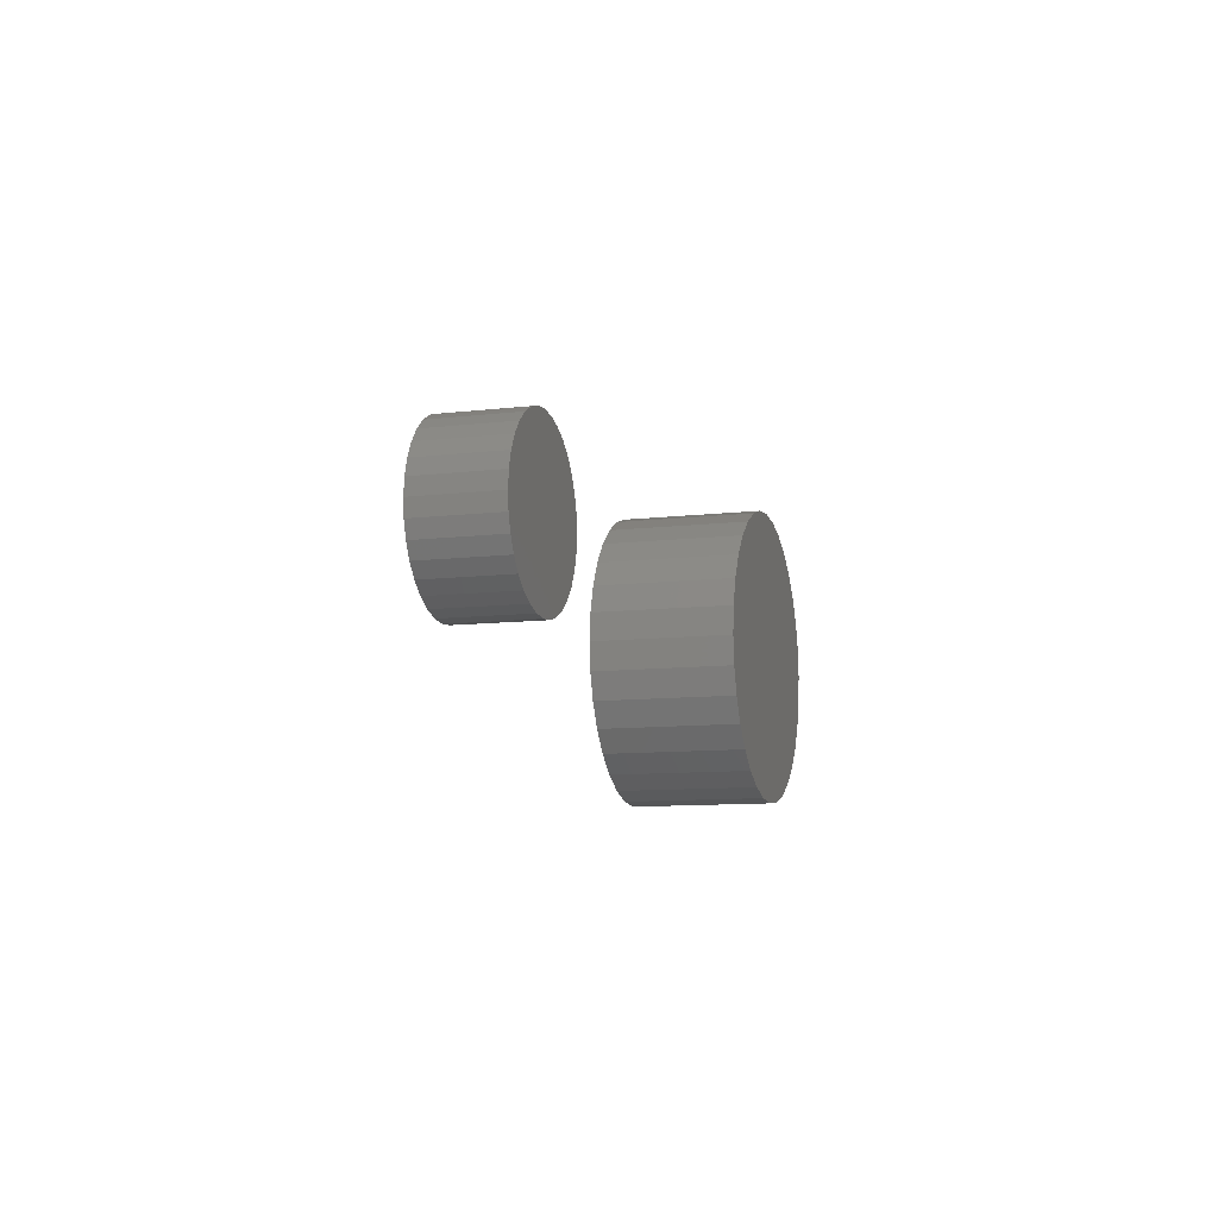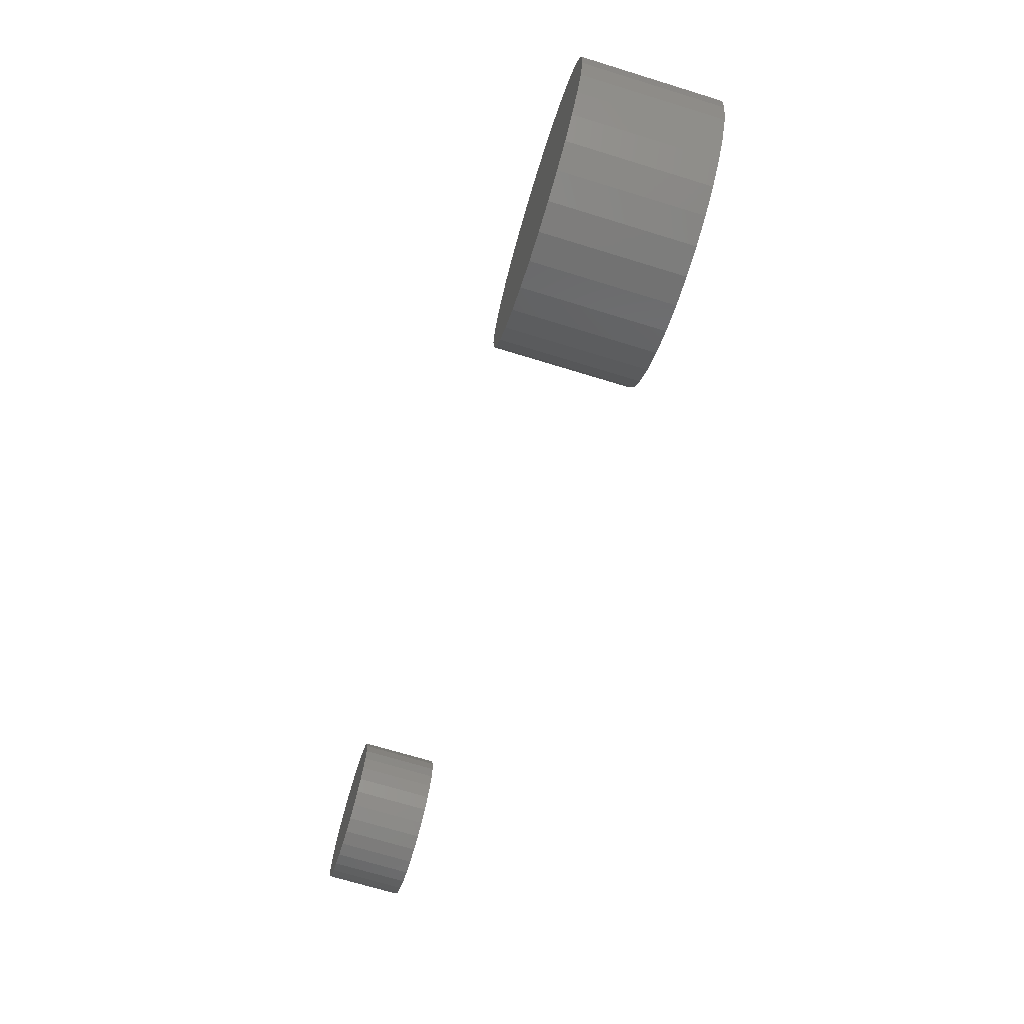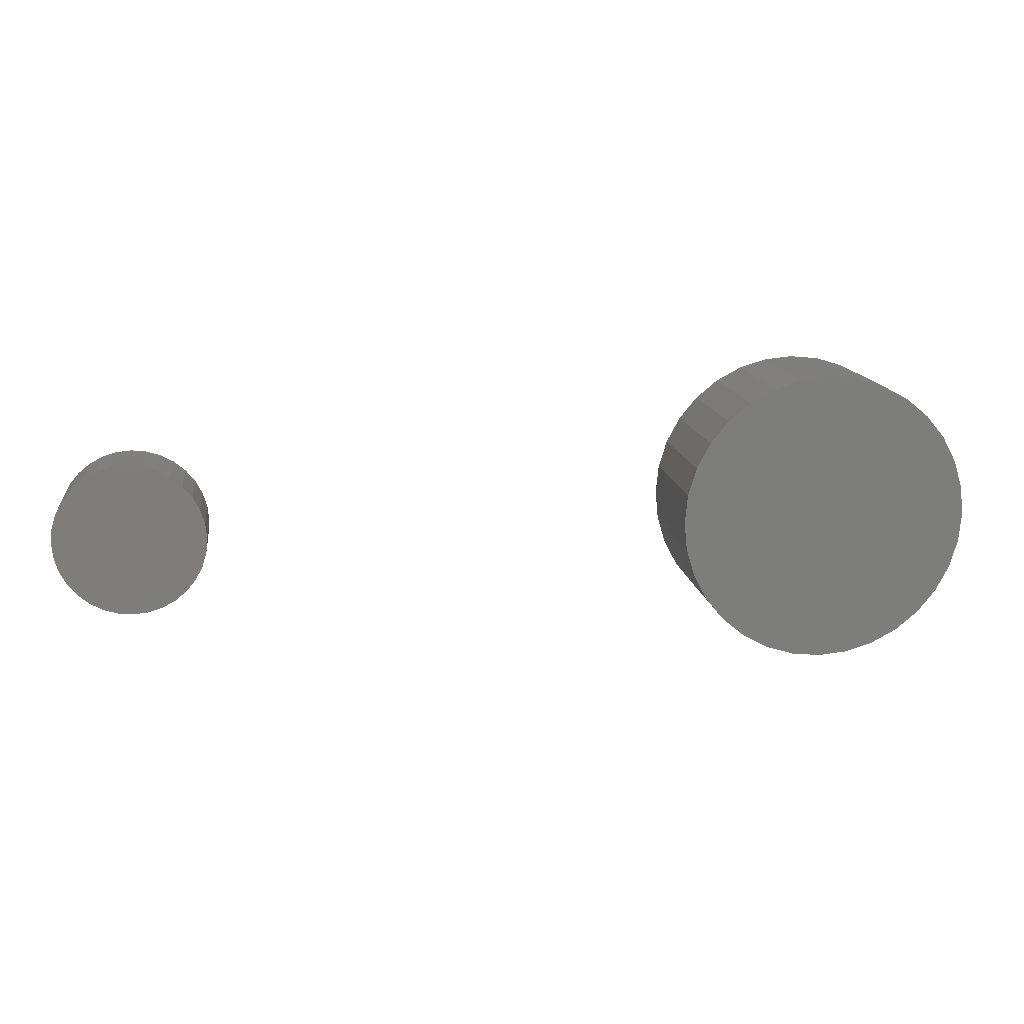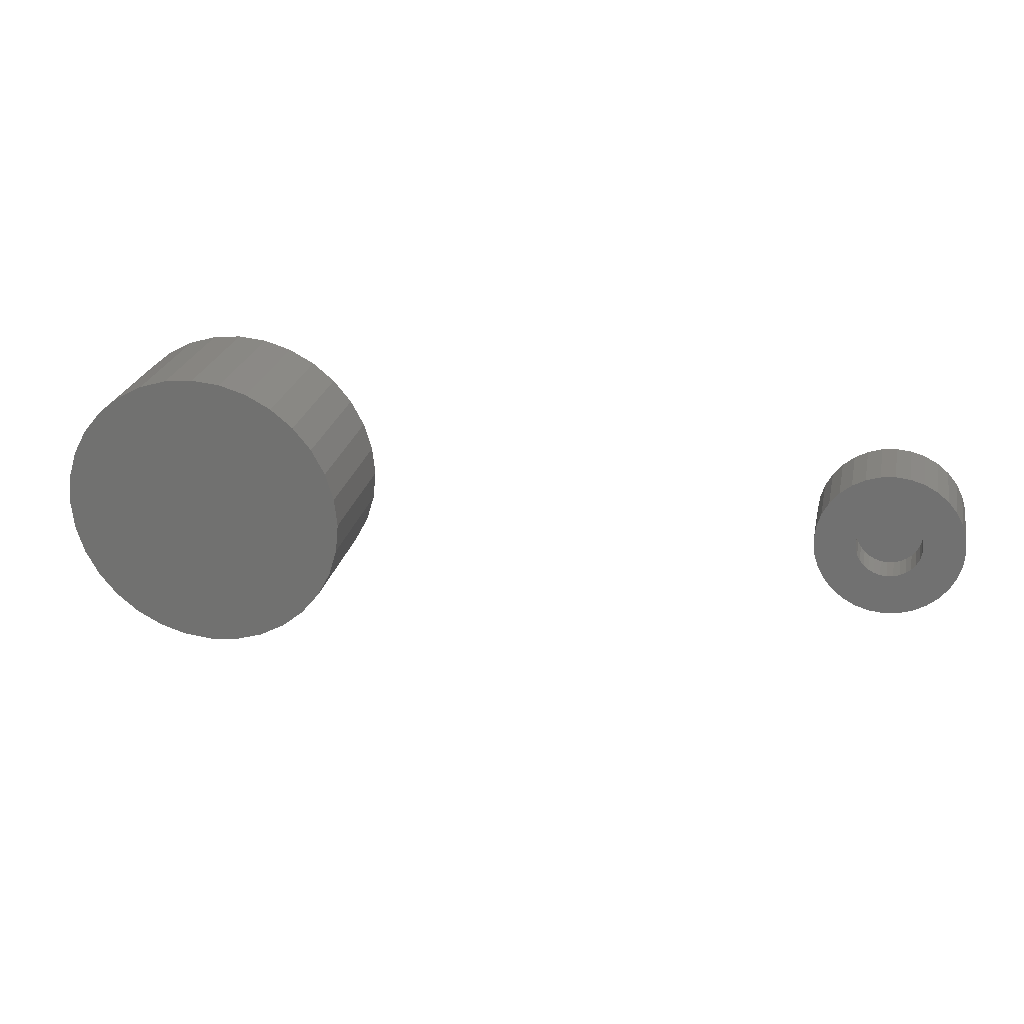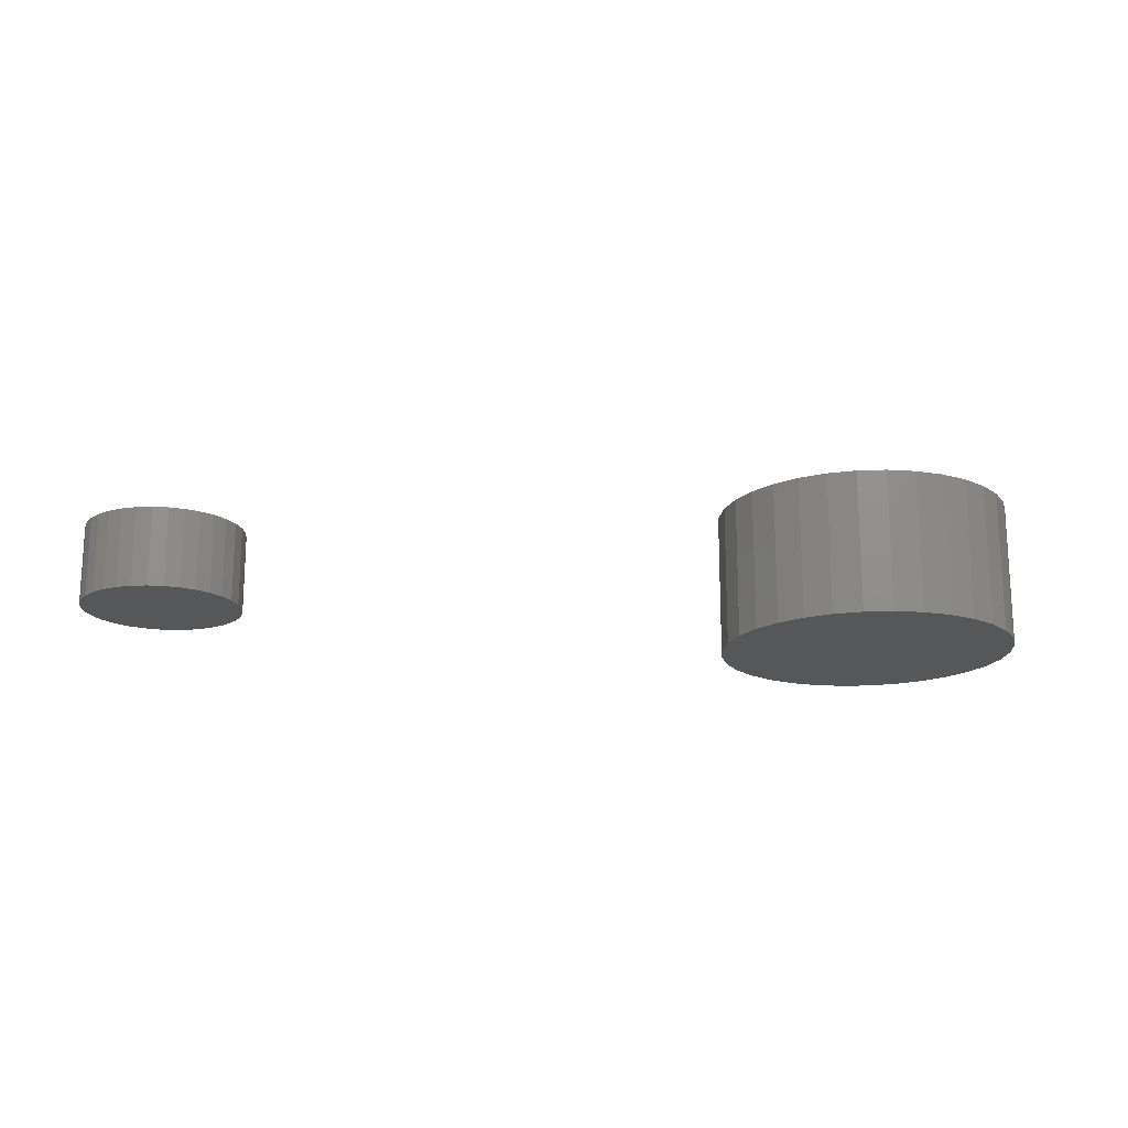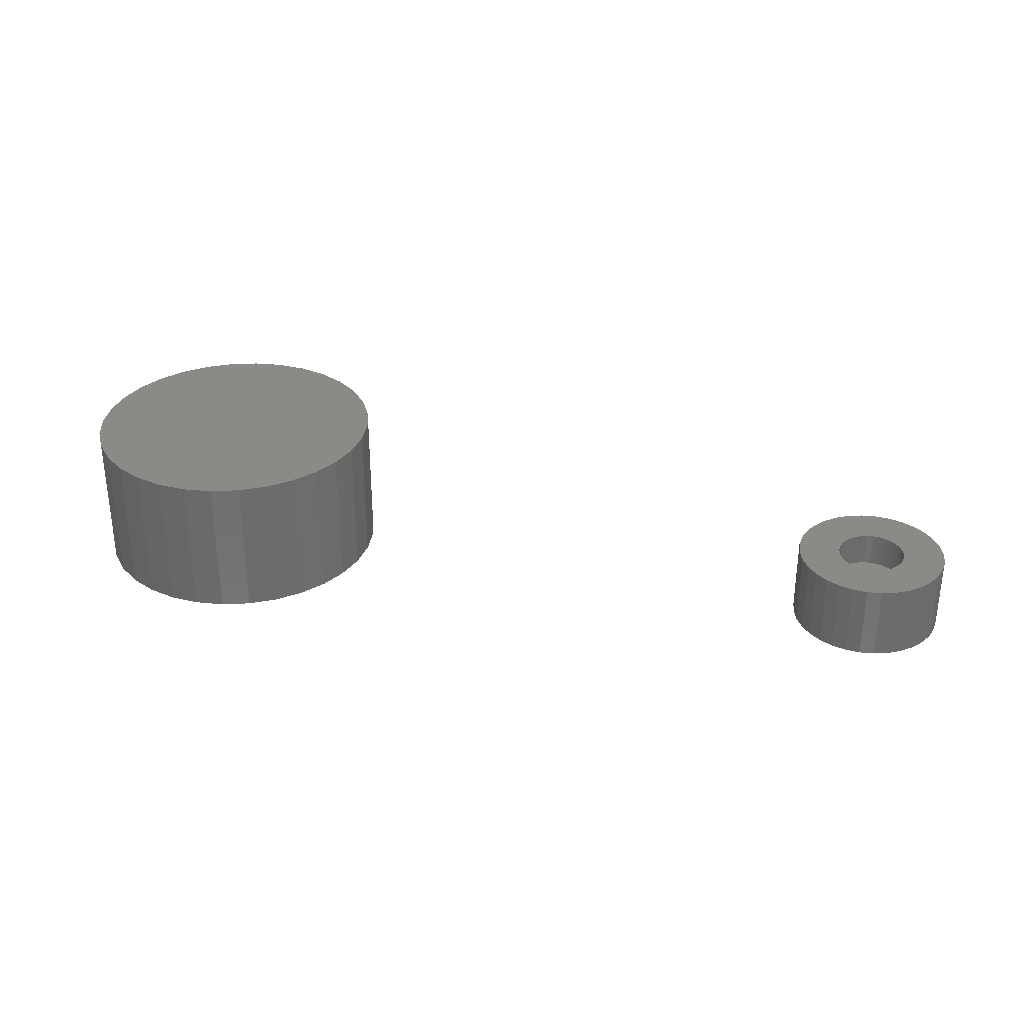
<metadata>
{"format":"stl","ext":"stl","renderer":"f3d","projection":"perspective","resolution":1024,"background":"white","views":[{"elev":-9.9,"azim":107.0,"up":"+Y"},{"elev":-70.5,"azim":-107.0,"up":"+Y"},{"elev":13.4,"azim":172.4,"up":"+Y"},{"elev":24.2,"azim":11.9,"up":"+Y"},{"elev":-17.5,"azim":167.2,"up":"+Z"},{"elev":31.5,"azim":13.3,"up":"+Z"}]}
</metadata>
<code>
# stl→obj: 192 verts, 376 faces
v -0.5124 0.1351 0.1328
v -0.4587 0.1351 0.1328
v -0.4855 0.1377 0.1328
v -0.5382 0.1273 0.1328
v -0.4328 0.1273 0.1328
v -0.4328 -0.1273 0.1328
v -0.5124 -0.1351 0.1328
v -0.4587 -0.1351 0.1328
v -0.4855 -0.1377 0.1328
v -0.409 0.1145 0.1328
v -0.5621 0.1145 0.1328
v -0.3881 0.0974 0.1328
v -0.5829 0.0974 0.1328
v -0.371 0.07653 0.1328
v -0.6001 0.07653 0.1328
v -0.3583 0.05271 0.1328
v -0.6128 0.05271 0.1328
v -0.3504 0.02687 0.1328
v -0.6206 0.02687 0.1328
v -0.3478 0 0.1328
v -0.6233 1.687e-17 0.1328
v -0.3504 -0.02687 0.1328
v -0.6206 -0.02687 0.1328
v -0.3583 -0.05271 0.1328
v -0.6128 -0.05271 0.1328
v -0.371 -0.07653 0.1328
v -0.6001 -0.07653 0.1328
v -0.3881 -0.0974 0.1328
v -0.5829 -0.0974 0.1328
v -0.409 -0.1145 0.1328
v -0.5621 -0.1145 0.1328
v -0.5382 -0.1273 0.1328
v -0.4855 0.1377 0
v -0.4587 0.1351 0
v -0.5124 0.1351 0
v -0.5382 0.1273 0
v -0.4328 0.1273 0
v -0.4587 -0.1351 0
v -0.5124 -0.1351 0
v -0.4328 -0.1273 0
v -0.4855 -0.1377 0
v -0.5382 -0.1273 0
v -0.5621 -0.1145 0
v -0.409 -0.1145 0
v -0.5829 -0.0974 0
v -0.3881 -0.0974 0
v -0.6001 -0.07653 0
v -0.371 -0.07653 0
v -0.6128 -0.05271 0
v -0.3583 -0.05271 0
v -0.6206 -0.02687 0
v -0.3504 -0.02687 0
v -0.6233 1.687e-17 0
v -0.3478 0 0
v -0.6206 0.02687 0
v -0.3504 0.02687 0
v -0.6128 0.05271 0
v -0.3583 0.05271 0
v -0.6001 0.07653 0
v -0.371 0.07653 0
v -0.5829 0.0974 0
v -0.3881 0.0974 0
v -0.5621 0.1145 0
v -0.409 0.1145 0
v 0.1459 0.01736 0.07031
v 0.1029 0.01372 0.07031
v 0.143 0.01196 0.07031
v 0.1412 0.006097 0.07031
v 0.1029 -0.01372 0.07031
v 0.143 -0.01196 0.07031
v 0.1412 -0.006097 0.07031
v 0.1459 -0.01736 0.07031
v 0.1069 -0.02691 0.07031
v 0.1498 -0.0221 0.07031
v 0.1545 -0.02598 0.07031
v 0.1599 -0.02887 0.07031
v 0.1134 -0.03906 0.07031
v 0.1658 -0.03065 0.07031
v 0.2368 0.02691 0.07031
v 0.1892 0.02598 0.07031
v 0.194 0.0221 0.07031
v 0.1979 0.01736 0.07031
v 0.2408 0.01372 0.07031
v 0.2007 0.01196 0.07031
v 0.2025 0.006097 0.07031
v 0.2031 0 0.07031
v 0.2408 -0.01372 0.07031
v 0.2025 -0.006097 0.07031
v 0.2007 -0.01196 0.07031
v 0.1979 -0.01736 0.07031
v 0.2368 -0.02691 0.07031
v 0.194 -0.0221 0.07031
v 0.1892 -0.02598 0.07031
v 0.1838 -0.02887 0.07031
v 0.2303 -0.03906 0.07031
v 0.178 -0.03065 0.07031
v 0.2422 0 0.07031
v 0.1016 8.611e-18 0.07031
v 0.1406 3.827e-18 0.07031
v 0.1719 0.03125 0.07031
v 0.178 0.03065 0.07031
v 0.2303 0.03906 0.07031
v 0.2216 0.04972 0.07031
v 0.2109 0.05846 0.07031
v 0.1988 0.06496 0.07031
v 0.1856 0.06896 0.07031
v 0.1719 0.07031 0.07031
v 0.1582 0.06896 0.07031
v 0.145 0.06496 0.07031
v 0.1328 0.05846 0.07031
v 0.1222 0.04972 0.07031
v 0.1134 0.03906 0.07031
v 0.1069 0.02691 0.07031
v 0.1599 0.02887 0.07031
v 0.1658 0.03065 0.07031
v 0.1498 0.0221 0.07031
v 0.1545 0.02598 0.07031
v 0.1719 -0.03125 0.07031
v 0.1222 -0.04972 0.07031
v 0.1328 -0.05846 0.07031
v 0.145 -0.06496 0.07031
v 0.1582 -0.06896 0.07031
v 0.1719 -0.07031 0.07031
v 0.1856 -0.06896 0.07031
v 0.1988 -0.06496 0.07031
v 0.2109 -0.05846 0.07031
v 0.2216 -0.04972 0.07031
v 0.1838 0.02887 0.07031
v 0.1719 -0.03125 0.03906
v 0.178 -0.03065 0.03906
v 0.1838 -0.02887 0.03906
v 0.1892 -0.02598 0.03906
v 0.194 -0.0221 0.03906
v 0.1979 -0.01736 0.03906
v 0.2007 -0.01196 0.03906
v 0.2025 -0.006097 0.03906
v 0.2031 -7.654e-18 0.03906
v 0.1658 -0.03065 0.03906
v 0.1599 -0.02887 0.03906
v 0.1545 -0.02598 0.03906
v 0.1498 -0.0221 0.03906
v 0.1459 -0.01736 0.03906
v 0.143 -0.01196 0.03906
v 0.1412 -0.006097 0.03906
v 0.1406 3.827e-18 0.03906
v 0.1719 0.03125 0.03906
v 0.1658 0.03065 0.03906
v 0.1599 0.02887 0.03906
v 0.1545 0.02598 0.03906
v 0.1498 0.0221 0.03906
v 0.1459 0.01736 0.03906
v 0.143 0.01196 0.03906
v 0.1412 0.006097 0.03906
v 0.178 0.03065 0.03906
v 0.1838 0.02887 0.03906
v 0.1892 0.02598 0.03906
v 0.194 0.0221 0.03906
v 0.1979 0.01736 0.03906
v 0.2007 0.01196 0.03906
v 0.2025 0.006097 0.03906
v 0.1719 0.07031 0
v 0.1856 0.06896 0
v 0.1582 0.06896 0
v 0.145 0.06496 0
v 0.1988 0.06496 0
v 0.1328 0.05846 0
v 0.2109 0.05846 0
v 0.1222 0.04972 0
v 0.2216 0.04972 0
v 0.1134 0.03906 0
v 0.2303 0.03906 0
v 0.2216 -0.04972 0
v 0.1222 -0.04972 0
v 0.2303 -0.03906 0
v 0.1328 -0.05846 0
v 0.2109 -0.05846 0
v 0.145 -0.06496 0
v 0.1988 -0.06496 0
v 0.1582 -0.06896 0
v 0.1856 -0.06896 0
v 0.1719 -0.07031 0
v 0.1134 -0.03906 0
v 0.1069 -0.02691 0
v 0.2368 -0.02691 0
v 0.1029 -0.01372 0
v 0.2408 -0.01372 0
v 0.1016 8.611e-18 0
v 0.2422 0 0
v 0.1029 0.01372 0
v 0.2408 0.01372 0
v 0.1069 0.02691 0
v 0.2368 0.02691 0
f 1 2 3
f 2 1 4
f 2 4 5
f 6 7 8
f 8 7 9
f 5 4 10
f 10 4 11
f 10 11 12
f 12 11 13
f 12 13 14
f 14 13 15
f 14 15 16
f 16 15 17
f 16 17 18
f 18 17 19
f 18 19 20
f 20 19 21
f 20 21 22
f 22 21 23
f 22 23 24
f 24 23 25
f 24 25 26
f 26 25 27
f 26 27 28
f 28 27 29
f 28 29 30
f 30 29 31
f 30 31 6
f 6 31 32
f 6 32 7
f 33 34 35
f 36 35 34
f 37 36 34
f 38 39 40
f 41 39 38
f 39 42 40
f 40 42 43
f 40 43 44
f 44 43 45
f 44 45 46
f 46 45 47
f 46 47 48
f 48 47 49
f 48 49 50
f 50 49 51
f 50 51 52
f 52 51 53
f 52 53 54
f 54 53 55
f 54 55 56
f 56 55 57
f 56 57 58
f 58 57 59
f 58 59 60
f 60 59 61
f 60 61 62
f 62 61 63
f 62 63 64
f 64 63 36
f 64 36 37
f 54 20 52
f 52 20 22
f 52 22 50
f 50 22 24
f 50 24 48
f 48 24 26
f 48 26 46
f 46 26 28
f 46 28 44
f 44 28 30
f 44 30 40
f 40 30 6
f 40 6 38
f 38 6 8
f 38 8 41
f 41 8 9
f 41 9 39
f 39 9 7
f 39 7 42
f 42 7 32
f 42 32 43
f 43 32 31
f 43 31 45
f 45 31 29
f 45 29 47
f 47 29 27
f 47 27 49
f 49 27 25
f 49 25 51
f 51 25 23
f 51 23 53
f 53 23 21
f 53 21 55
f 55 21 19
f 55 19 57
f 57 19 17
f 57 17 59
f 59 17 15
f 59 15 61
f 61 15 13
f 61 13 63
f 63 13 11
f 63 11 36
f 36 11 4
f 36 4 35
f 35 4 1
f 35 1 33
f 33 1 3
f 33 3 34
f 34 3 2
f 34 2 37
f 37 2 5
f 37 5 64
f 64 5 10
f 64 10 62
f 62 10 12
f 62 12 60
f 60 12 14
f 60 14 58
f 58 14 16
f 58 16 56
f 56 16 18
f 56 18 54
f 54 18 20
f 65 66 67
f 68 67 66
f 69 70 71
f 72 70 69
f 69 73 72
f 74 72 73
f 74 73 75
f 76 75 73
f 73 77 76
f 78 76 77
f 79 80 81
f 79 81 82
f 79 82 83
f 82 84 83
f 83 84 85
f 86 83 85
f 87 88 89
f 87 89 90
f 87 90 91
f 91 90 92
f 91 92 93
f 91 93 94
f 91 94 95
f 95 94 96
f 97 83 86
f 97 86 88
f 97 88 87
f 98 69 71
f 98 71 99
f 98 99 68
f 98 68 66
f 100 101 102
f 100 102 103
f 100 103 104
f 100 104 105
f 100 105 106
f 100 106 107
f 100 107 108
f 100 108 109
f 100 109 110
f 100 110 111
f 100 111 112
f 112 113 114
f 112 114 115
f 112 115 100
f 113 66 65
f 113 65 116
f 113 116 117
f 113 117 114
f 118 78 77
f 118 77 119
f 118 119 120
f 118 120 121
f 118 121 122
f 118 122 123
f 118 123 124
f 118 124 125
f 118 125 126
f 118 126 127
f 118 127 95
f 118 95 96
f 102 101 128
f 102 128 80
f 102 80 79
f 129 96 130
f 130 96 94
f 130 94 131
f 131 94 93
f 131 93 132
f 132 93 92
f 132 92 133
f 133 92 90
f 133 90 134
f 134 90 89
f 134 89 135
f 135 89 88
f 135 88 136
f 136 88 86
f 136 86 137
f 96 129 118
f 118 129 138
f 118 138 78
f 78 138 139
f 78 139 76
f 76 139 140
f 76 140 75
f 75 140 141
f 75 141 74
f 74 141 142
f 74 142 72
f 72 142 143
f 72 143 70
f 70 143 144
f 70 144 71
f 71 144 145
f 71 145 99
f 146 115 147
f 147 115 114
f 147 114 148
f 148 114 117
f 148 117 149
f 149 117 116
f 149 116 150
f 150 116 65
f 150 65 151
f 151 65 67
f 151 67 152
f 152 67 68
f 152 68 153
f 153 68 99
f 153 99 145
f 115 146 100
f 100 146 154
f 100 154 101
f 101 154 155
f 101 155 128
f 128 155 156
f 128 156 80
f 80 156 157
f 80 157 81
f 81 157 158
f 81 158 82
f 82 158 159
f 82 159 84
f 84 159 160
f 84 160 85
f 85 160 137
f 85 137 86
f 146 147 148
f 154 146 148
f 154 148 155
f 155 148 149
f 155 149 156
f 156 149 150
f 156 150 157
f 157 150 151
f 157 151 158
f 158 151 152
f 158 152 159
f 159 152 153
f 159 153 160
f 136 143 135
f 135 143 142
f 135 142 134
f 134 142 141
f 134 141 133
f 133 141 140
f 133 140 132
f 132 140 139
f 132 139 131
f 131 139 138
f 131 138 129
f 131 129 130
f 160 153 137
f 137 153 145
f 137 145 136
f 136 145 144
f 136 144 143
f 161 162 163
f 164 163 162
f 165 164 162
f 166 164 165
f 167 166 165
f 168 166 167
f 169 168 167
f 170 168 169
f 171 170 169
f 172 173 174
f 175 173 172
f 176 175 172
f 177 175 176
f 178 177 176
f 179 177 178
f 180 179 178
f 181 179 180
f 173 182 174
f 174 182 183
f 174 183 184
f 184 183 185
f 184 185 186
f 186 185 187
f 186 187 188
f 188 187 189
f 188 189 190
f 190 189 191
f 190 191 192
f 192 191 170
f 192 170 171
f 188 97 186
f 186 97 87
f 186 87 184
f 184 87 91
f 184 91 174
f 174 91 95
f 174 95 172
f 172 95 127
f 172 127 176
f 176 127 126
f 176 126 178
f 178 126 125
f 178 125 180
f 180 125 124
f 180 124 181
f 181 124 123
f 181 123 179
f 179 123 122
f 179 122 177
f 177 122 121
f 177 121 175
f 175 121 120
f 175 120 173
f 173 120 119
f 173 119 182
f 182 119 77
f 182 77 183
f 183 77 73
f 183 73 185
f 185 73 69
f 185 69 187
f 187 69 98
f 187 98 189
f 189 98 66
f 189 66 191
f 191 66 113
f 191 113 170
f 170 113 112
f 170 112 168
f 168 112 111
f 168 111 166
f 166 111 110
f 166 110 164
f 164 110 109
f 164 109 163
f 163 109 108
f 163 108 161
f 161 108 107
f 161 107 162
f 162 107 106
f 162 106 165
f 165 106 105
f 165 105 167
f 167 105 104
f 167 104 169
f 169 104 103
f 169 103 171
f 171 103 102
f 171 102 192
f 192 102 79
f 192 79 190
f 190 79 83
f 190 83 188
f 188 83 97

</code>
